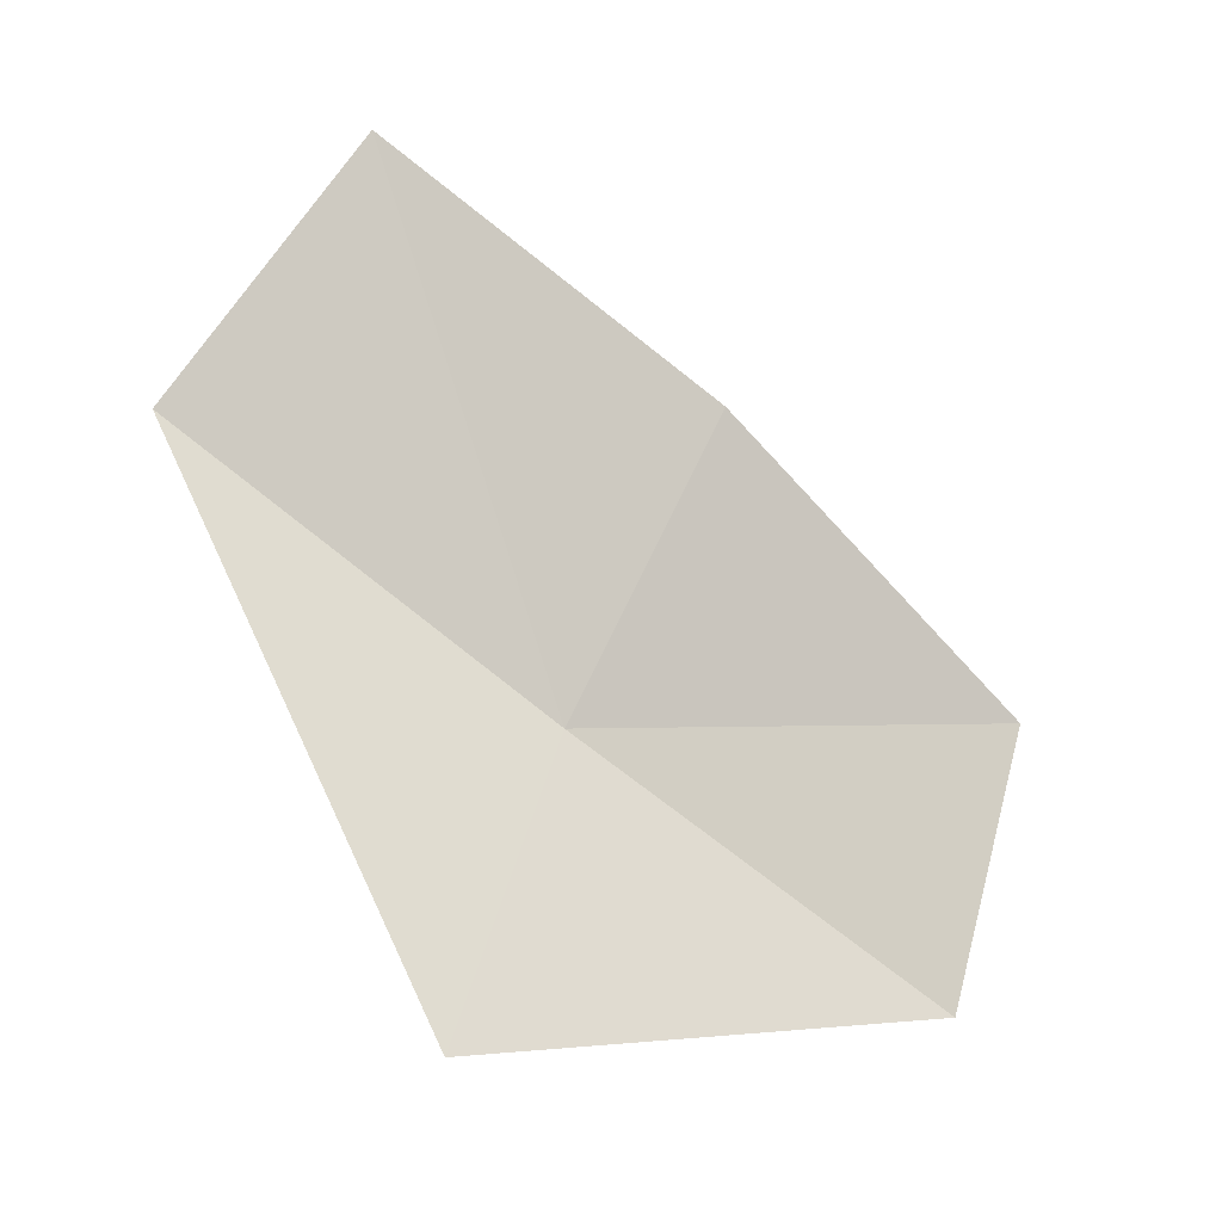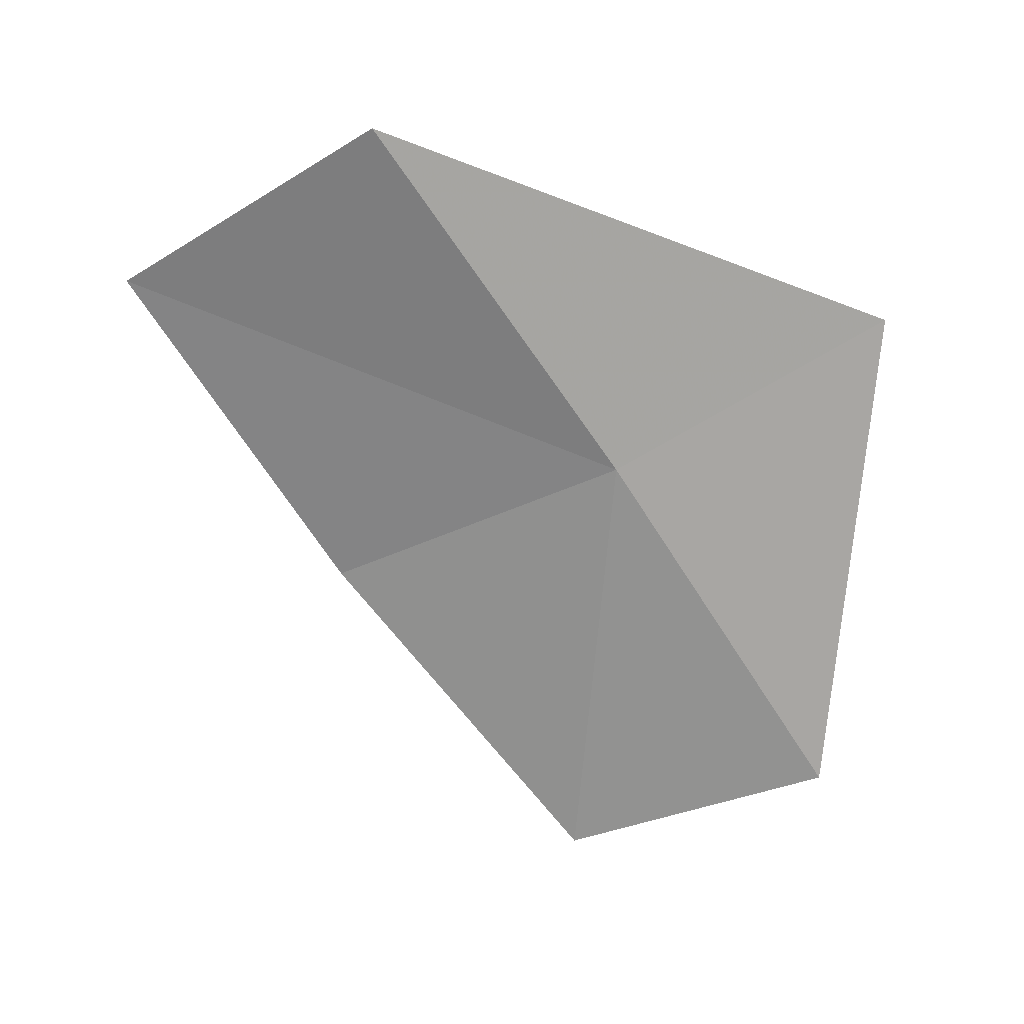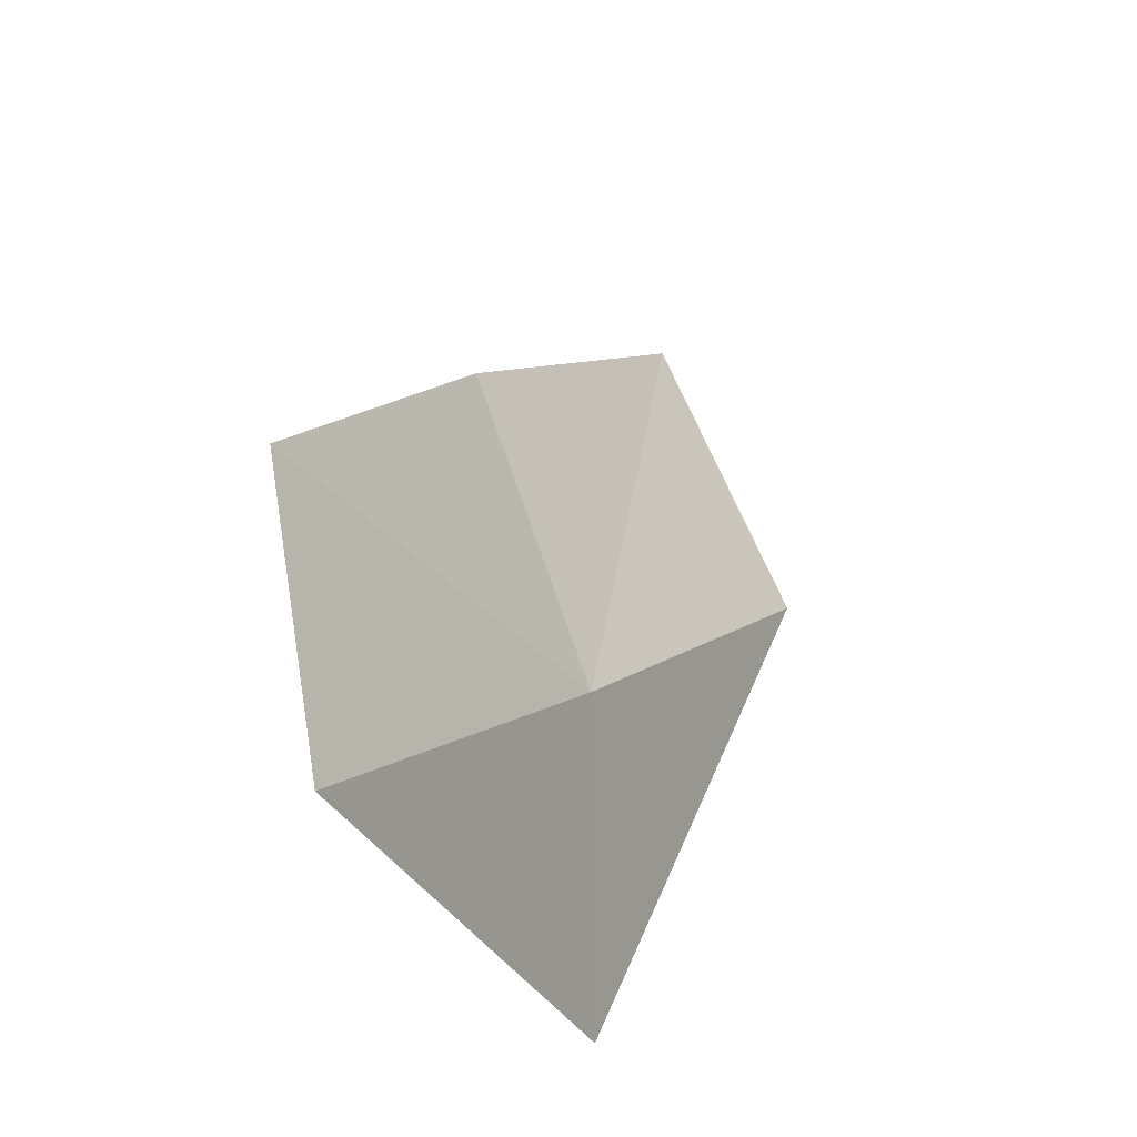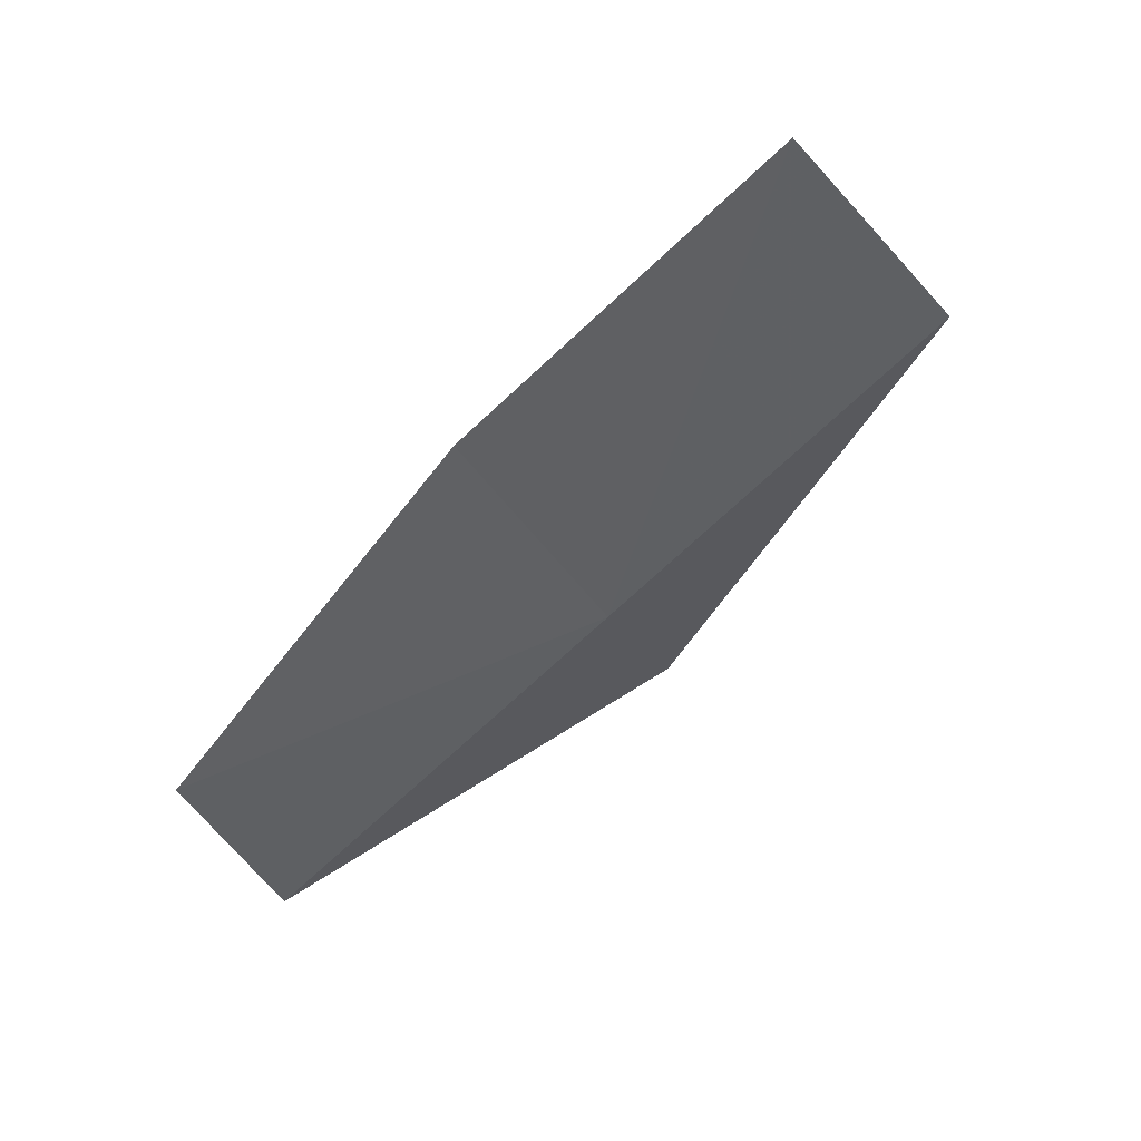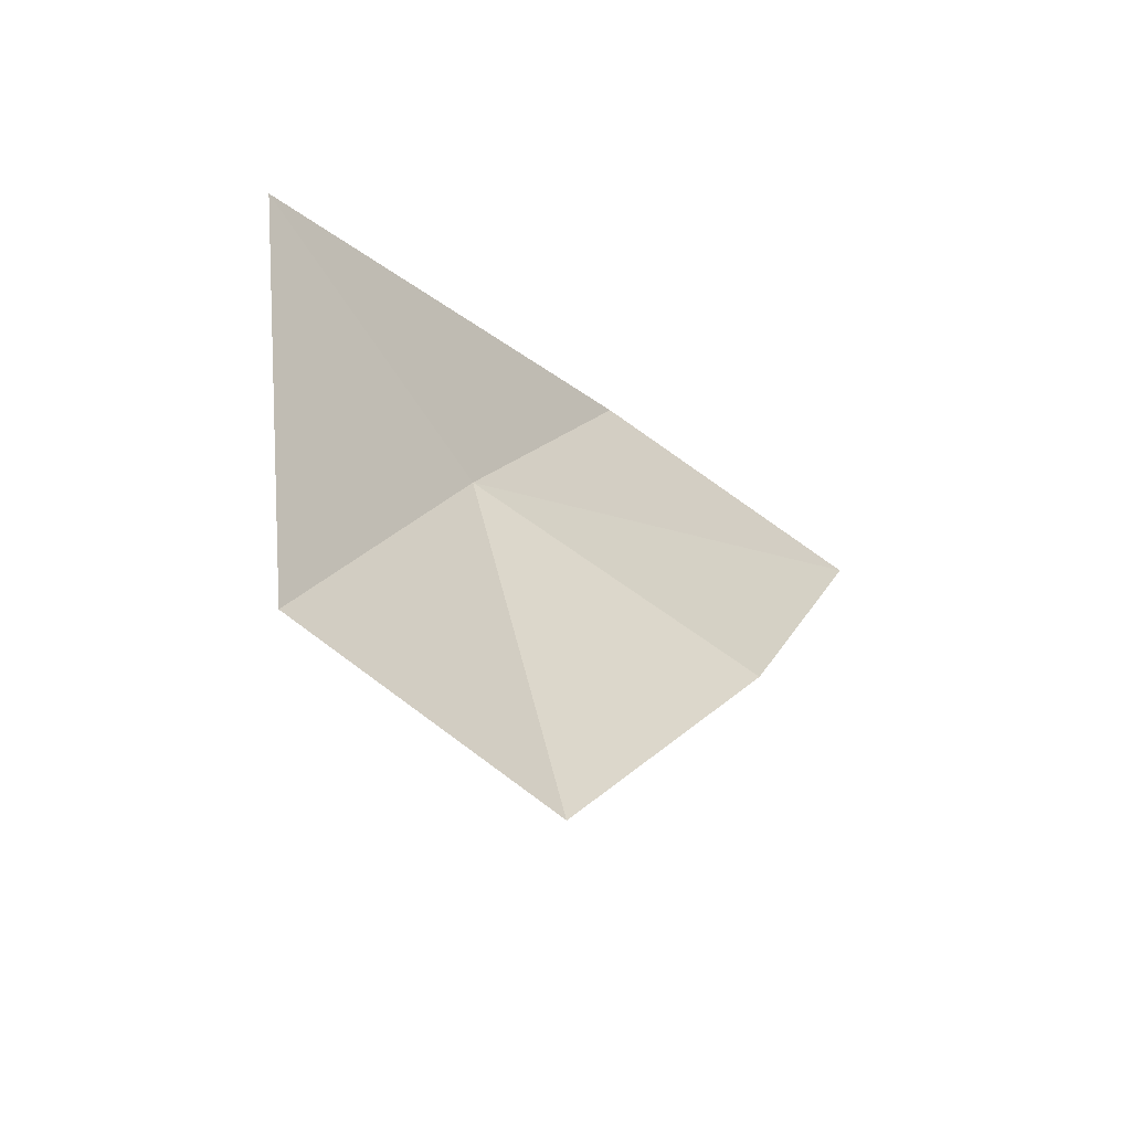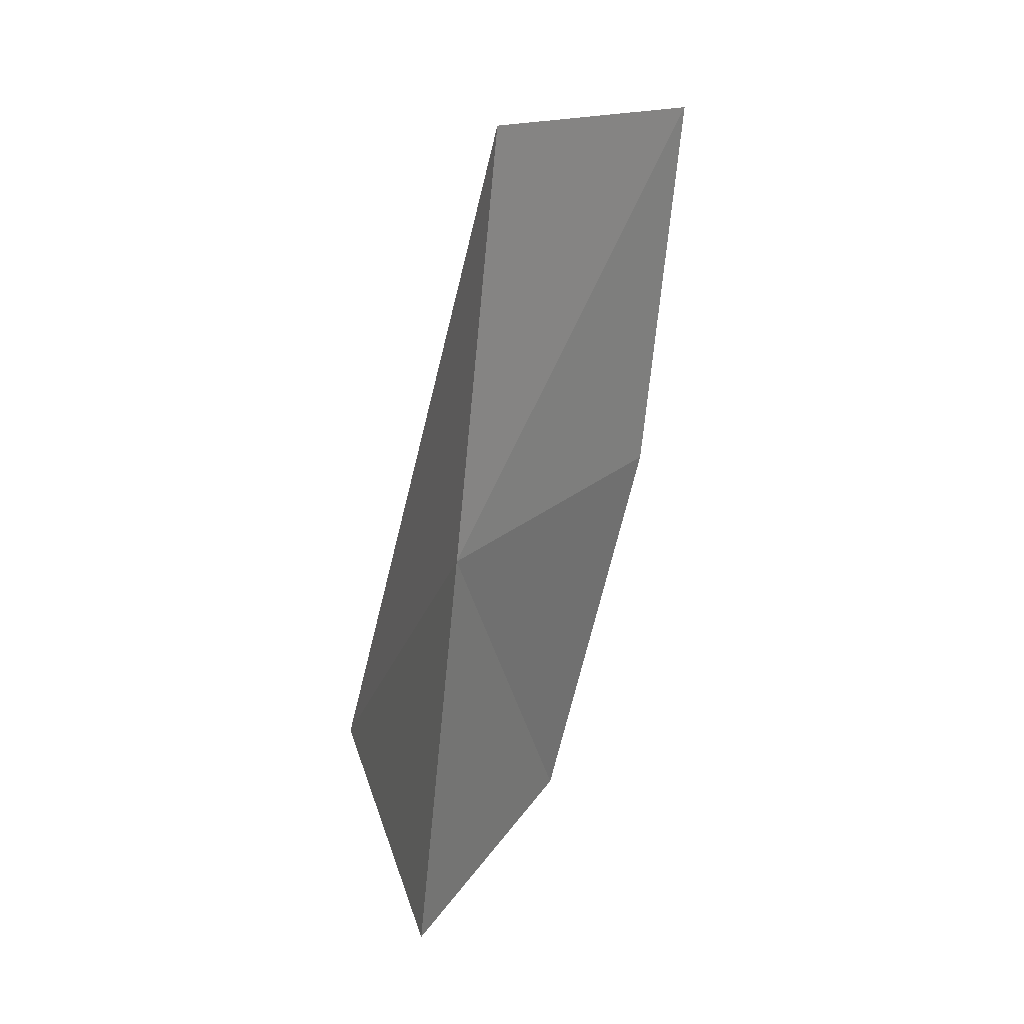
<metadata>
{"format":"obj","ext":"obj","renderer":"f3d","projection":"perspective","resolution":1024,"background":"white","views":[{"elev":-13.5,"azim":55.3,"up":"+Y"},{"elev":11.9,"azim":-89.8,"up":"+Z"},{"elev":-29.1,"azim":-157.0,"up":"+Y"},{"elev":51.7,"azim":-131.7,"up":"+Y"},{"elev":-44.8,"azim":51.5,"up":"+Z"},{"elev":54.6,"azim":28.8,"up":"+Z"}]}
</metadata>
<code>
v -8.622 -3.268 6.336
v -8.545 -2.919 6.186
v -8.629 -2.672 6.57
v -8.725 -2.979 6.754
v -8.552 -3.606 6.514
v -8.512 -3.223 5.809
v -8.528 -3.545 5.904
f 1 3 2
f 1 5 4
f 1 2 6
f 1 6 7
f 1 7 5
f 1 4 3

</code>
